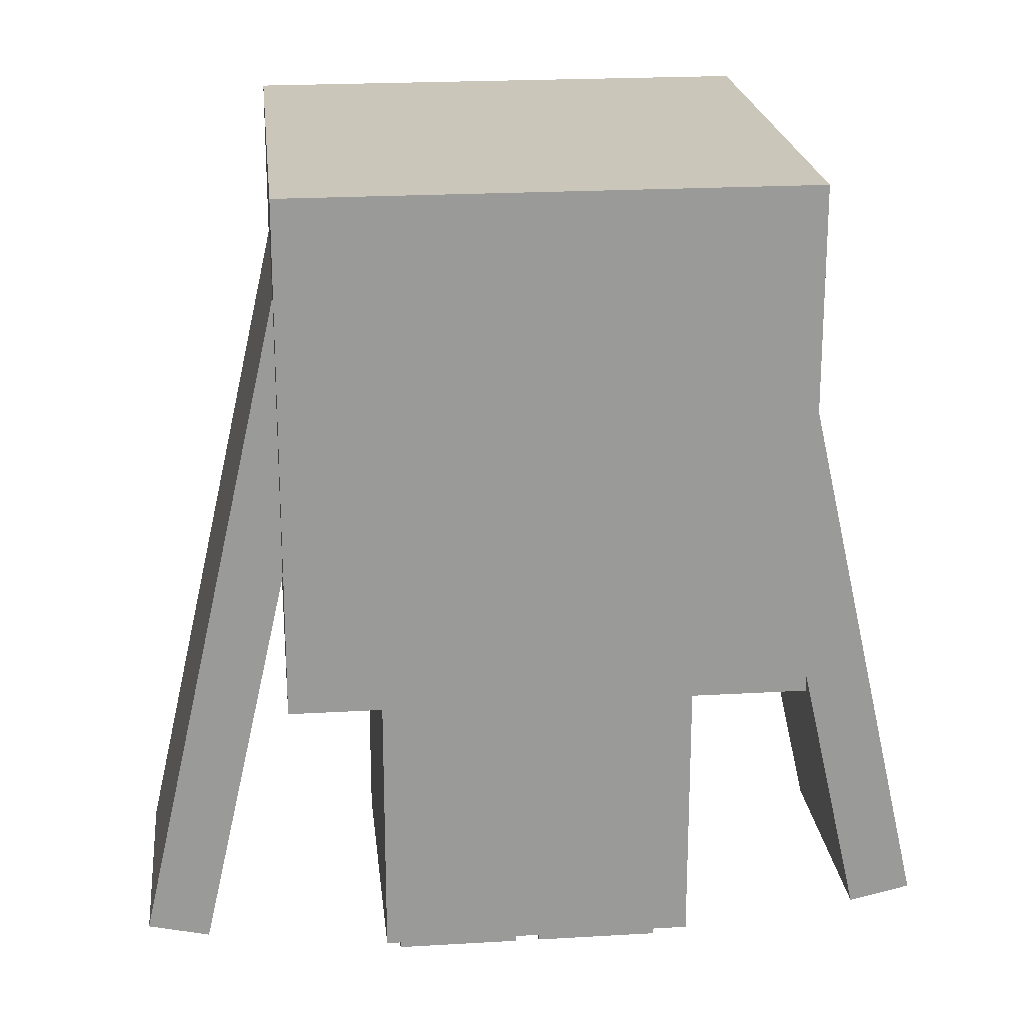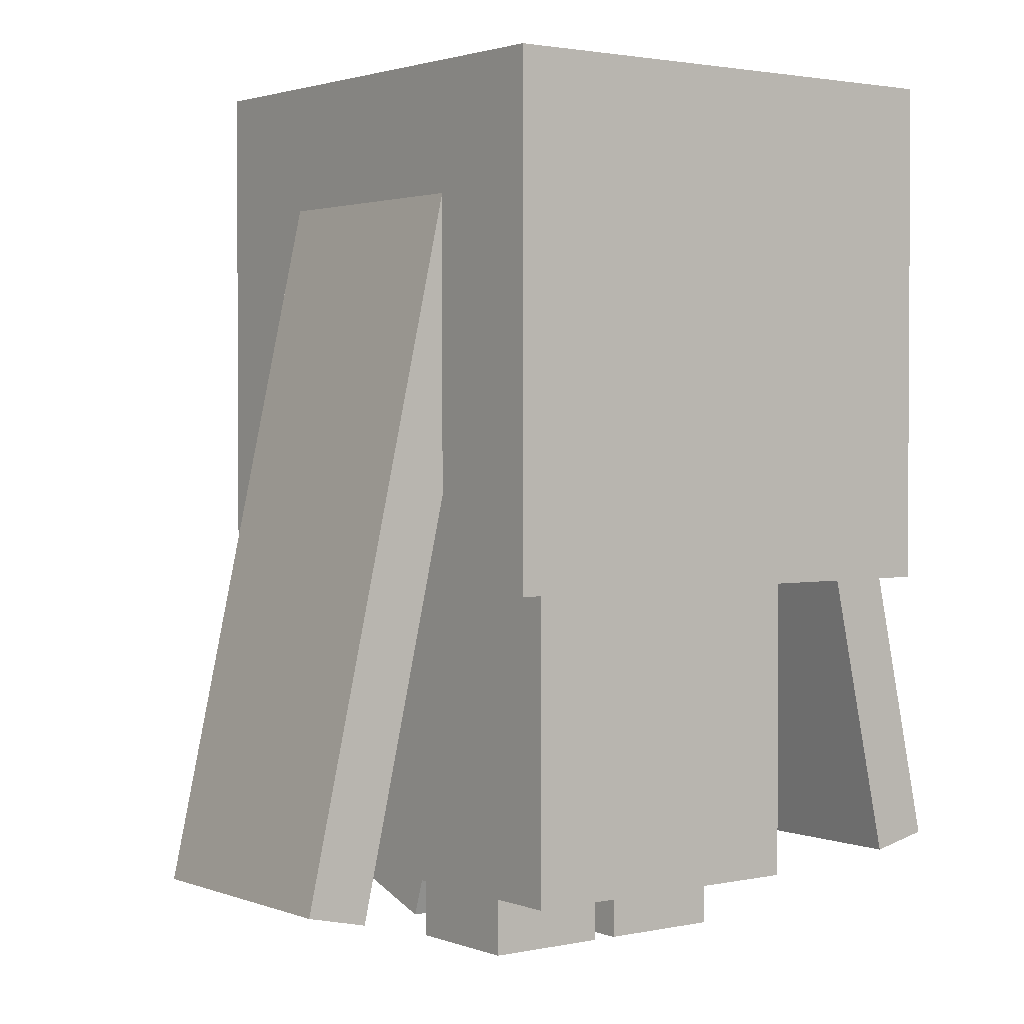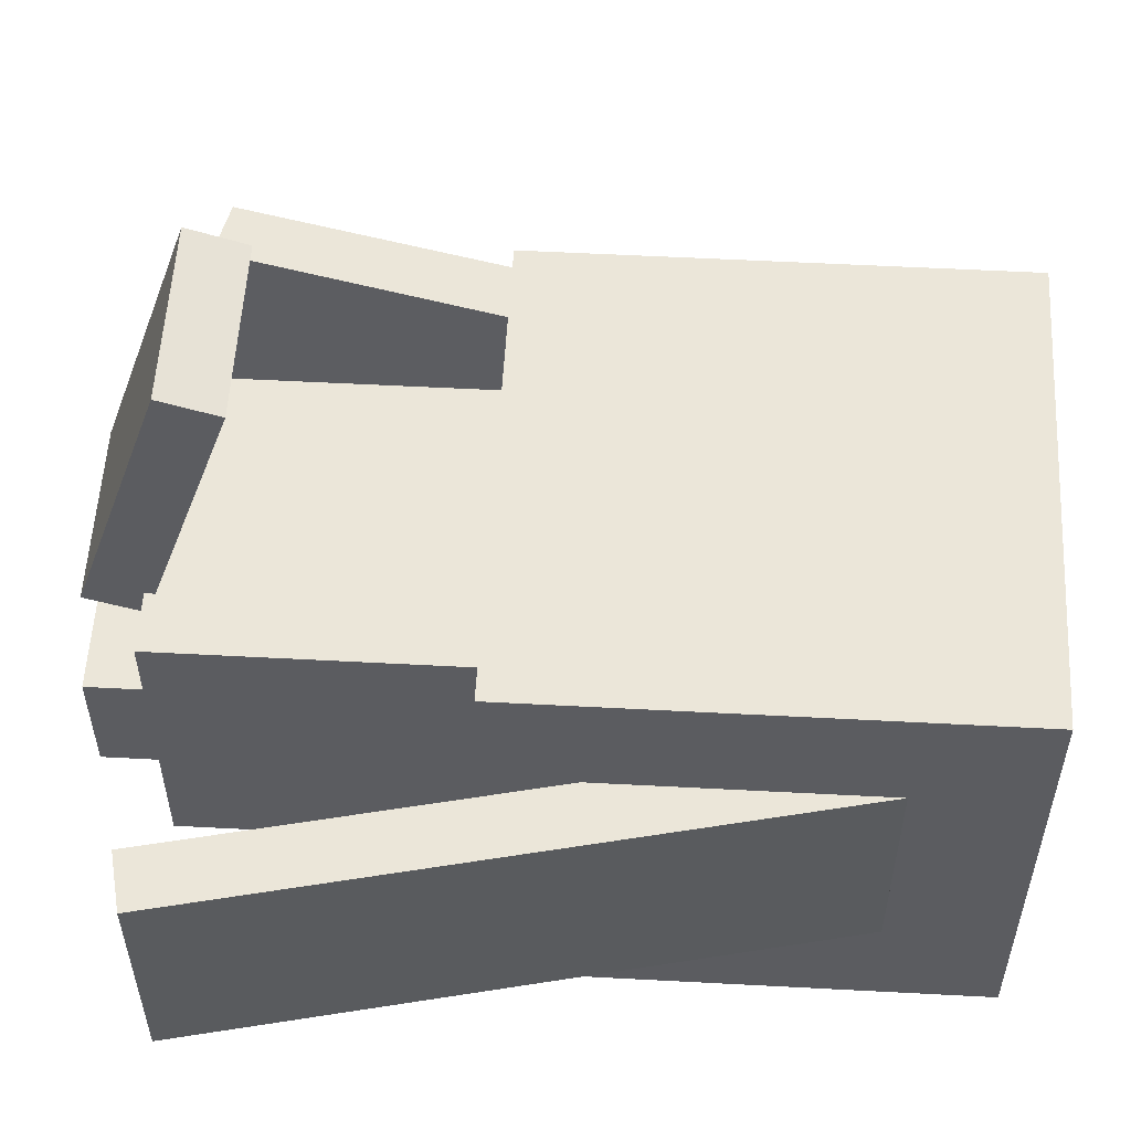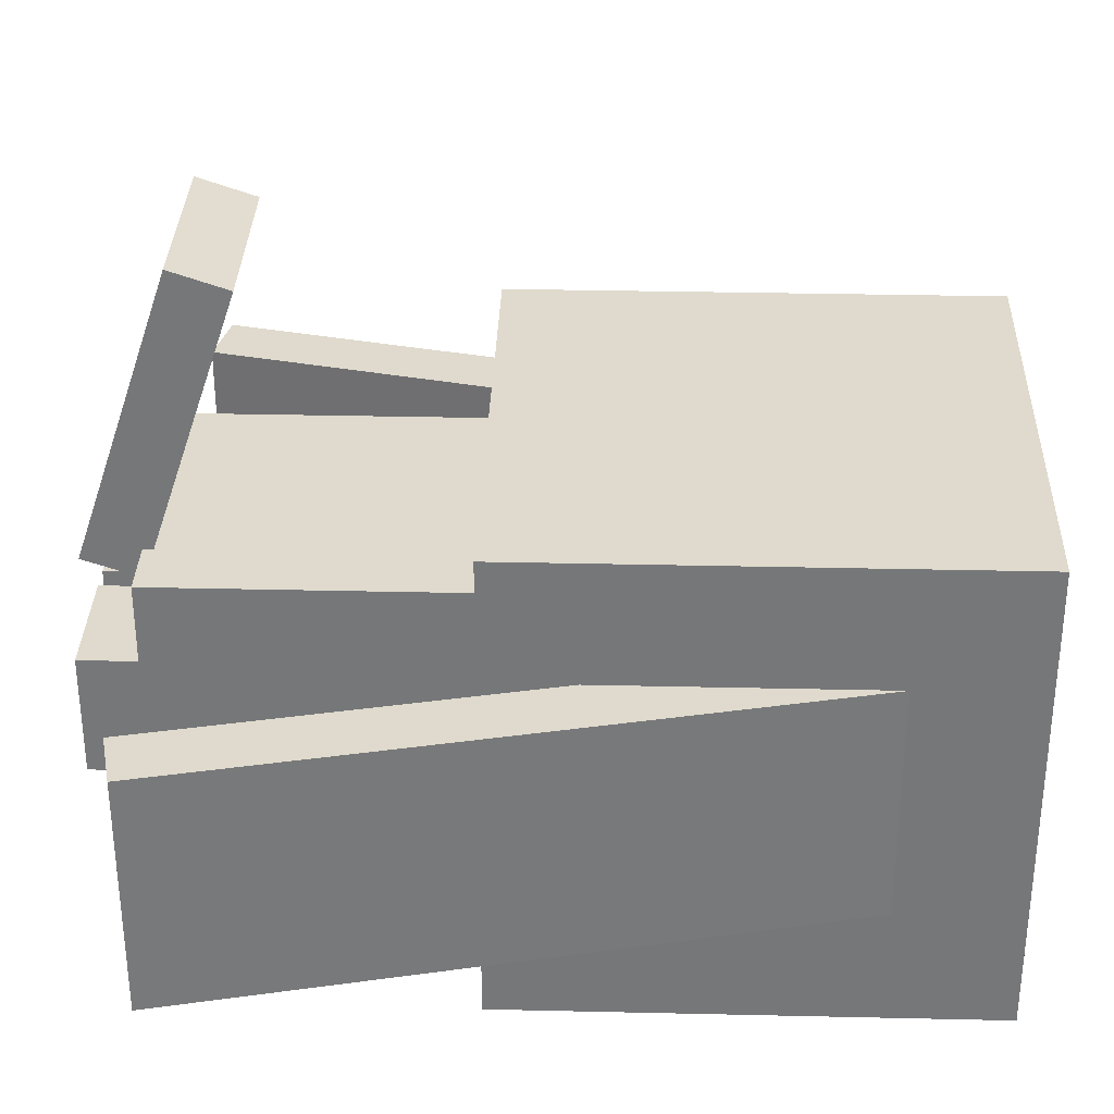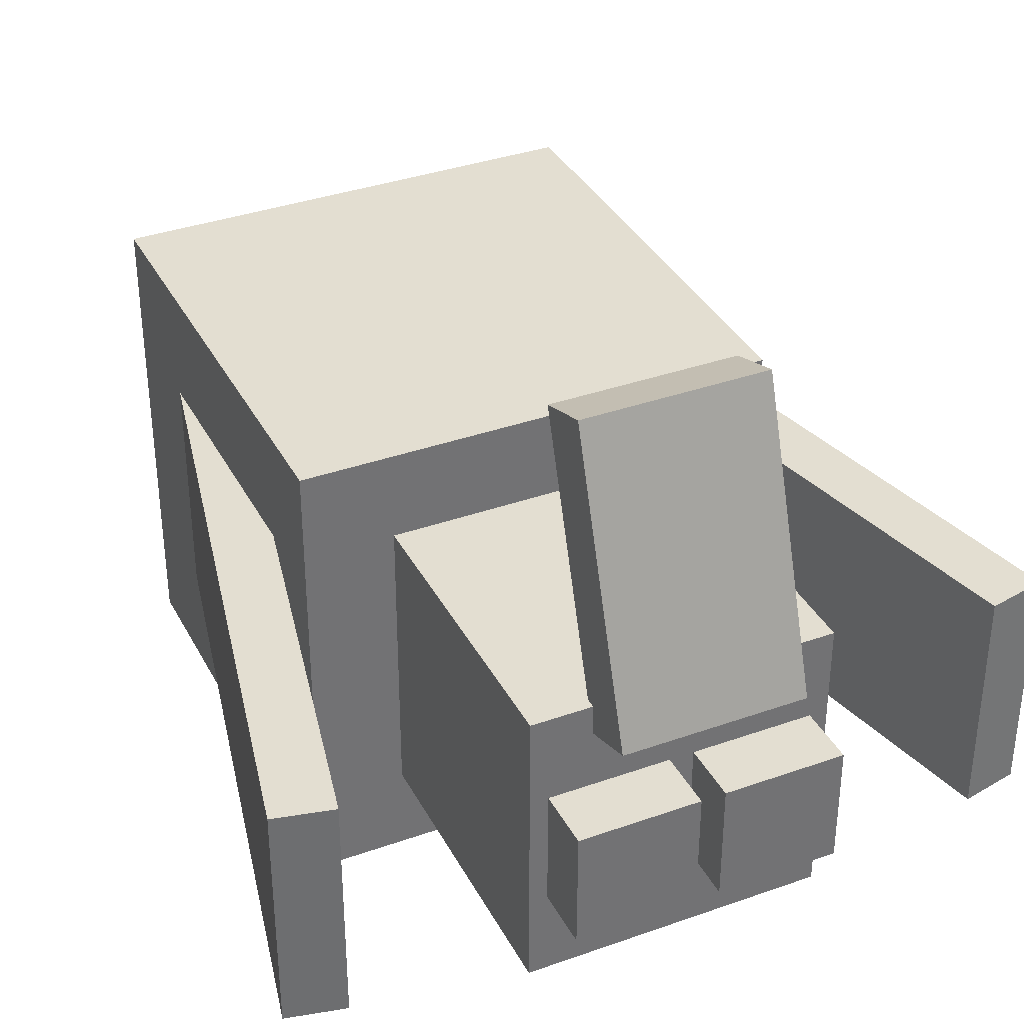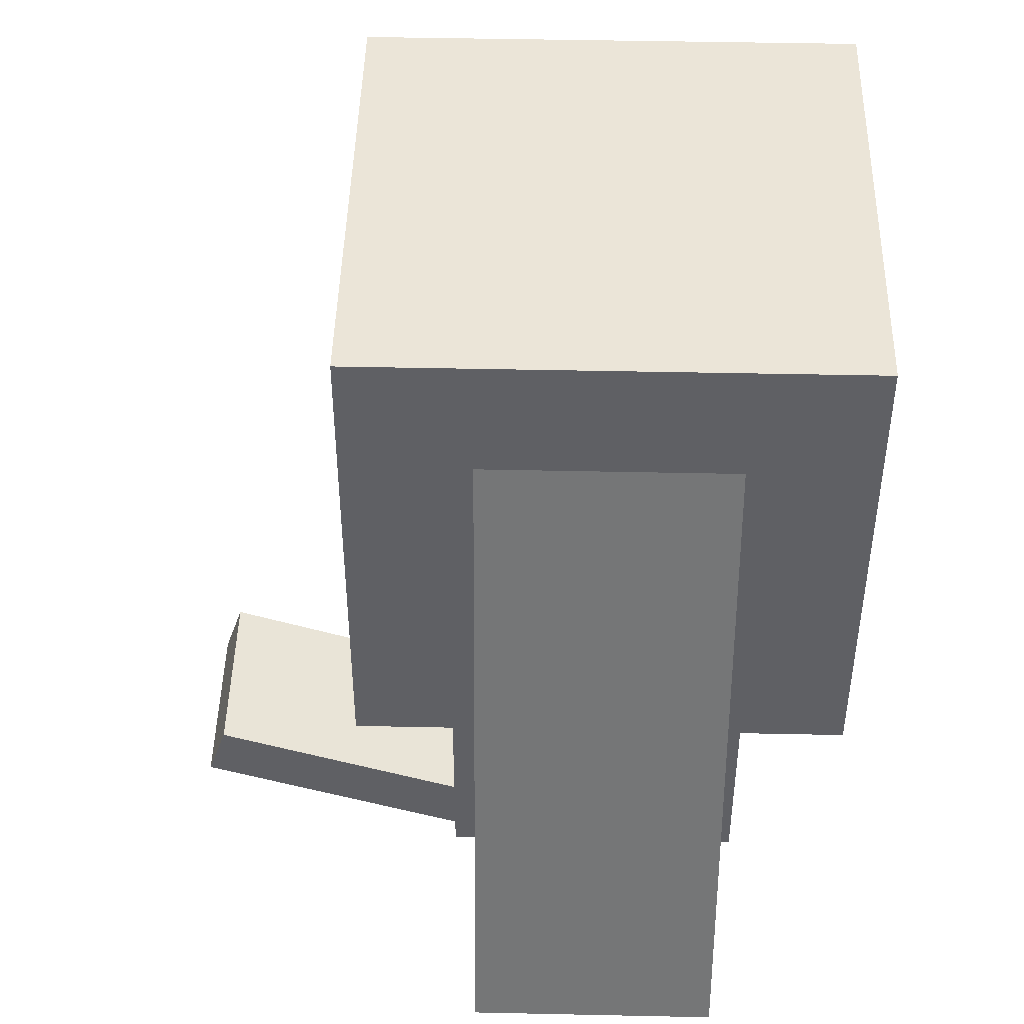
<metadata>
{"format":"obj","ext":"obj","renderer":"f3d","projection":"perspective","resolution":1024,"background":"white","views":[{"elev":21.2,"azim":174.0,"up":"+Y"},{"elev":2.0,"azim":142.8,"up":"+Y"},{"elev":55.2,"azim":93.2,"up":"+Z"},{"elev":32.7,"azim":91.8,"up":"+Z"},{"elev":36.1,"azim":-24.9,"up":"+Z"},{"elev":45.8,"azim":91.4,"up":"+Y"}]}
</metadata>
<code>
o leftFoot
v -0.0125 -1.5 -0.0625
v -0.1375 -1.5 -0.0625
v -0.1375 -1.375 -0.0625
v -0.0125 -1.375 -0.0625
v -0.1375 -1.5 0.0625
v -0.0125 -1.5 0.0625
v -0.0125 -1.375 0.0625
v -0.1375 -1.375 0.0625
f 1 2 3 4
f 5 6 7 8
f 4 3 8 7
f 6 5 2 1
f 6 1 4 7
f 2 5 8 3
o tail
v 0.09375 -1.397 0.4411
v -0.09375 -1.397 0.4411
v -0.09375 -1.497 0.145
v 0.09375 -1.497 0.145
v -0.09375 -1.338 0.4211
v 0.09375 -1.338 0.4211
v 0.09375 -1.438 0.125
v -0.09375 -1.438 0.125
f 9 10 11 12
f 13 14 15 16
f 12 11 16 15
f 14 13 10 9
f 14 9 12 15
f 10 13 16 11
o rightFoot
v 0.1375 -1.5 -0.0625
v 0.0125 -1.5 -0.0625
v 0.0125 -1.375 -0.0625
v 0.1375 -1.375 -0.0625
v 0.0125 -1.5 0.0625
v 0.1375 -1.5 0.0625
v 0.1375 -1.375 0.0625
v 0.0125 -1.375 0.0625
f 17 18 19 20
f 21 22 23 24
f 20 19 24 23
f 22 21 18 17
f 22 17 20 23
f 18 21 24 19
o body
v 0.1562 -1.438 -0.1562
v -0.1562 -1.438 -0.1562
v -0.1562 -1.125 -0.1562
v 0.1562 -1.125 -0.1562
v -0.1562 -1.438 0.1562
v 0.1562 -1.438 0.1562
v 0.1562 -1.125 0.1562
v -0.1562 -1.125 0.1562
f 25 26 27 28
f 29 30 31 32
f 28 27 32 31
f 30 29 26 25
f 30 25 28 31
f 26 29 32 27
o head
v 0.25 -1.125 -0.25
v -0.25 -1.125 -0.25
v -0.25 -0.625 -0.25
v 0.25 -0.625 -0.25
v -0.25 -1.125 0.25
v 0.25 -1.125 0.25
v 0.25 -0.625 0.25
v -0.25 -0.625 0.25
f 33 34 35 36
f 37 38 39 40
f 36 35 40 39
f 38 37 34 33
f 38 33 36 39
f 34 37 40 35
o main
v -0.189 -0.7637 -0.125
v -0.3396 -1.434 -0.125
v -0.4006 -1.421 -0.125
v -0.25 -0.75 -0.125
v -0.3396 -1.434 0.125
v -0.189 -0.7637 0.125
v -0.25 -0.75 0.125
v -0.4006 -1.421 0.125
f 41 42 43 44
f 45 46 47 48
f 44 43 48 47
f 46 45 42 41
f 46 41 44 47
f 42 45 48 43
o main
v 0.3396 -1.434 -0.125
v 0.189 -0.7637 -0.125
v 0.25 -0.75 -0.125
v 0.4006 -1.421 -0.125
v 0.189 -0.7637 0.125
v 0.3396 -1.434 0.125
v 0.4006 -1.421 0.125
v 0.25 -0.75 0.125
f 49 50 51 52
f 53 54 55 56
f 52 51 56 55
f 54 53 50 49
f 54 49 52 55
f 50 53 56 51

</code>
